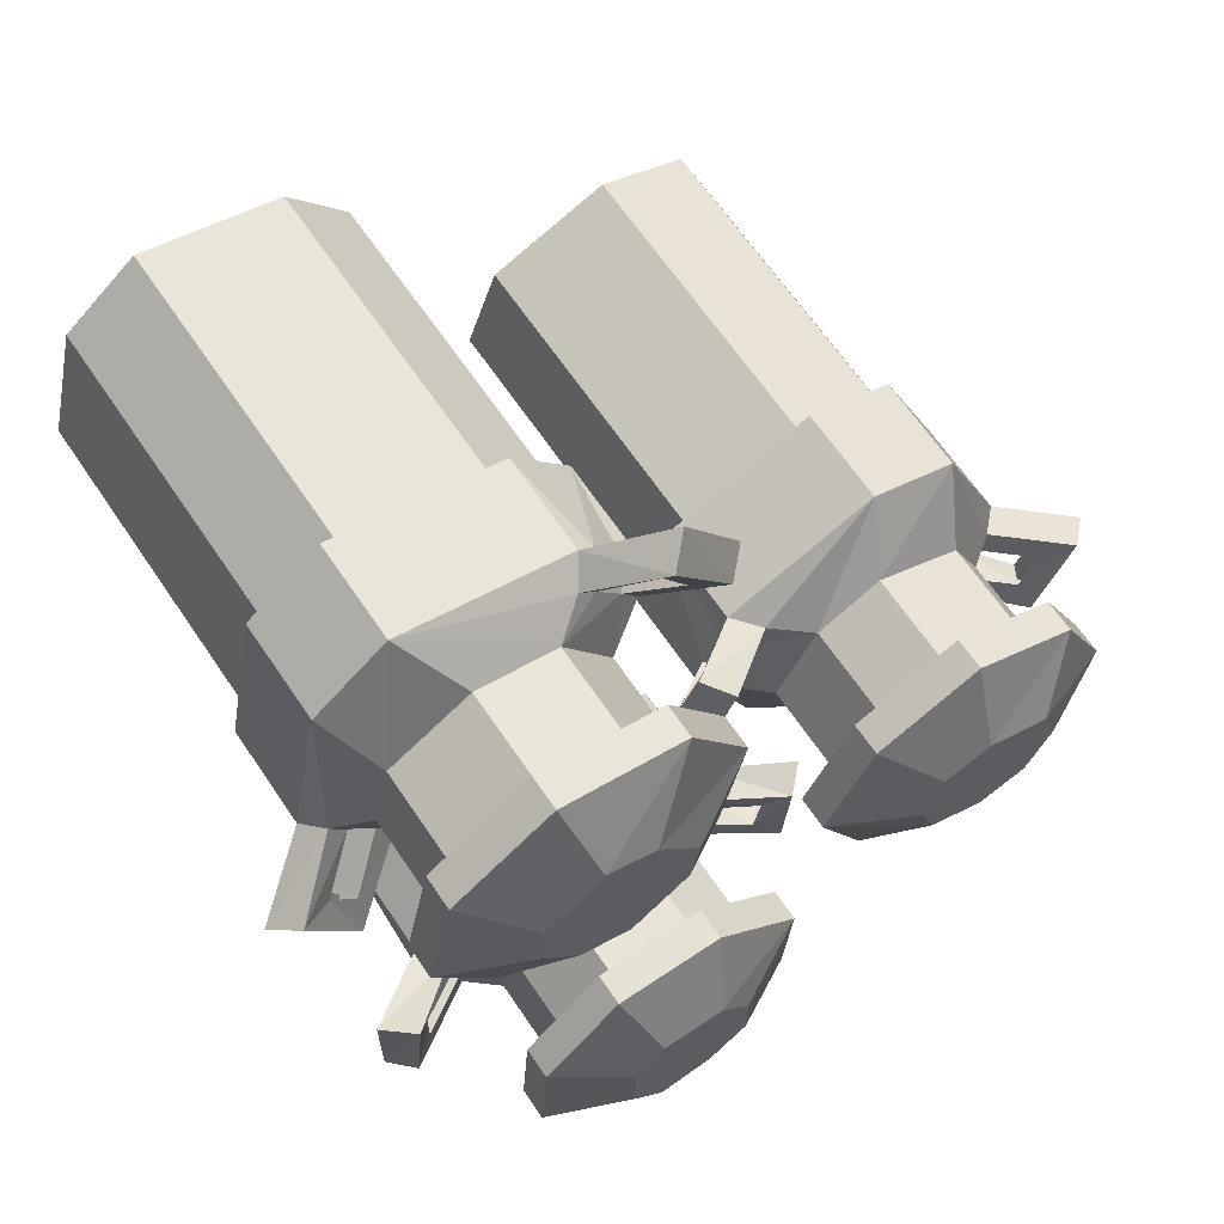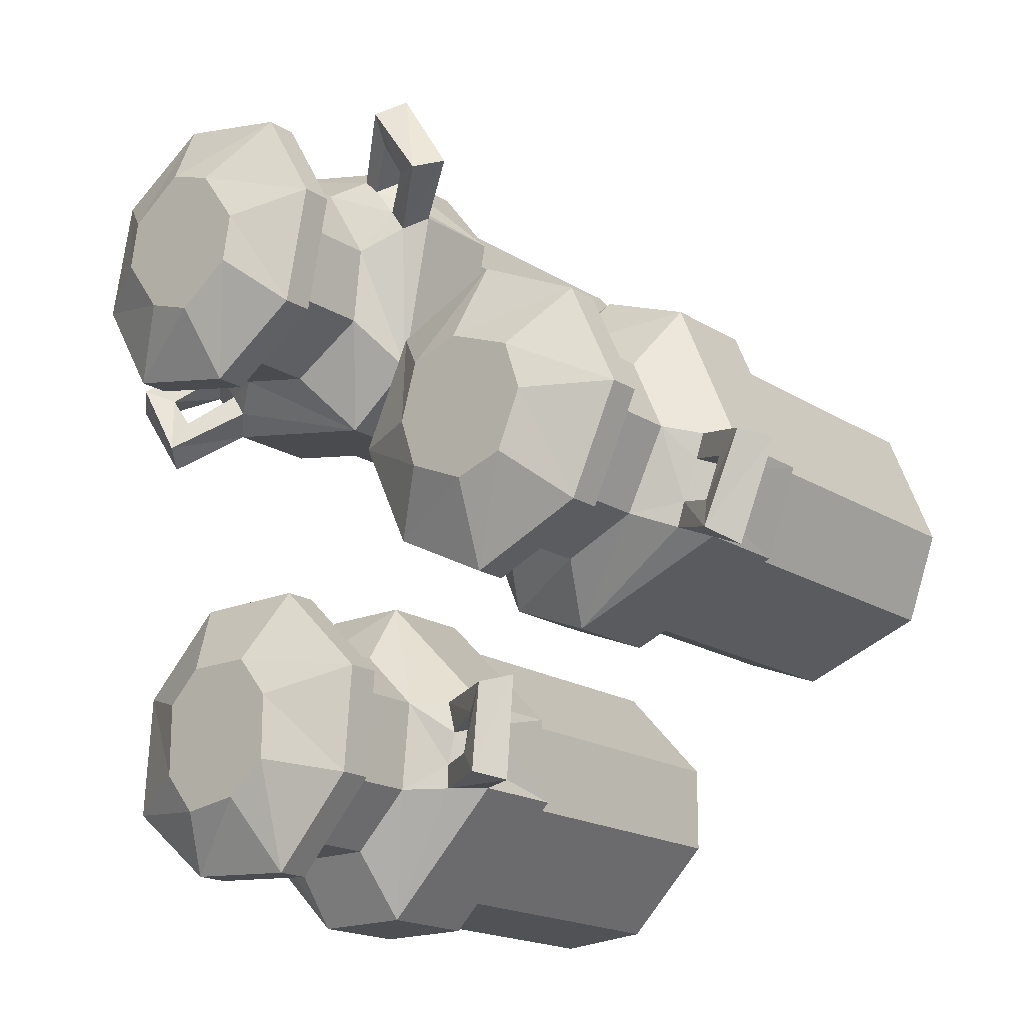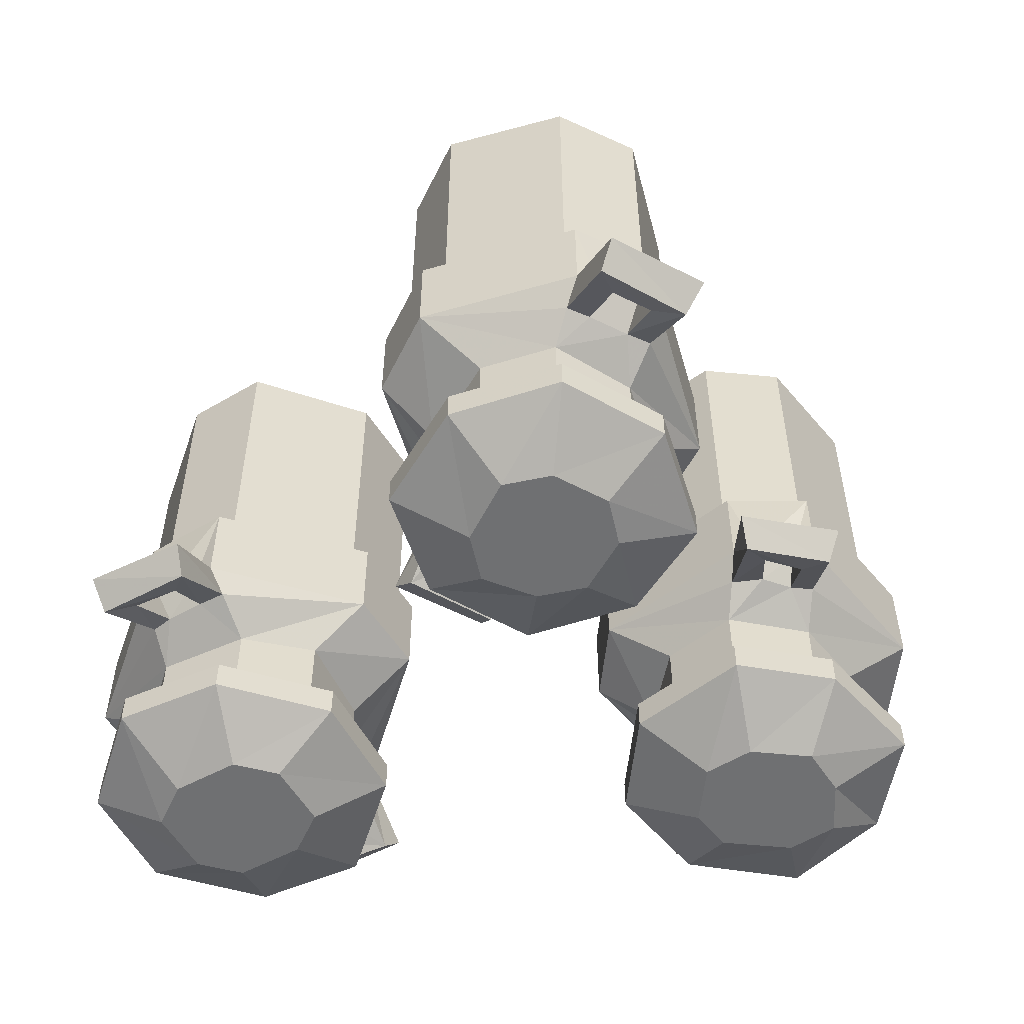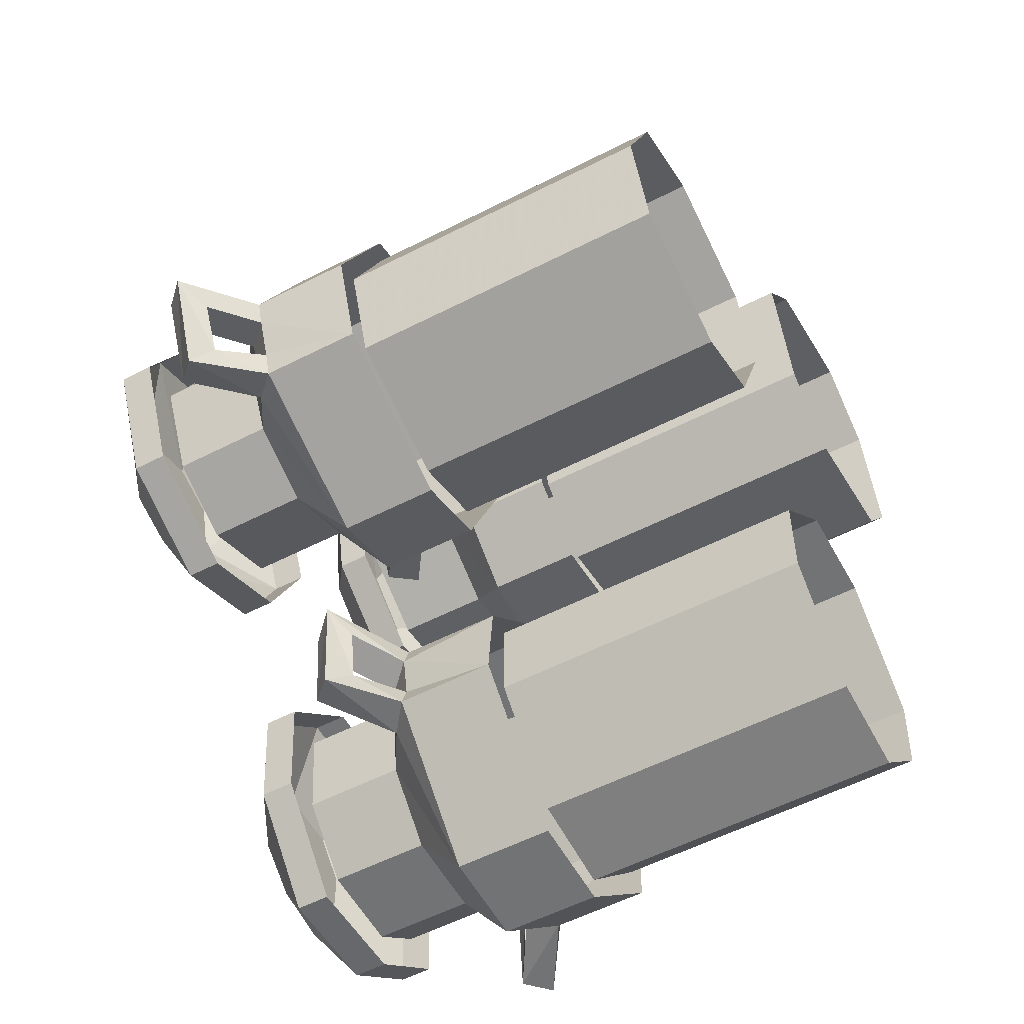
<metadata>
{"format":"obj","ext":"obj","renderer":"f3d","projection":"perspective","resolution":1024,"background":"white","views":[{"elev":64.9,"azim":-34.0,"up":"+Z"},{"elev":-18.0,"azim":39.4,"up":"+Z"},{"elev":-54.9,"azim":84.1,"up":"+Y"},{"elev":-55.9,"azim":118.3,"up":"+Z"}]}
</metadata>
<code>
v -0.3281 -0.3984 0.375
v -0.3984 -0.3984 0.3203
v -0.3672 -0.4453 0.2734
v -0.2891 -0.4453 0.3203
v -0.2109 -0.4453 0.3047
v -0.1797 -0.4219 0.3203
v -0.1641 -0.3984 0.3359
v -0.1641 -0.3047 0.3359
v -0.3281 -0.3047 0.375
v -0.3984 -0.3047 0.3203
v -0.4297 -0.3984 0.1562
v -0.4141 -0.4219 0.1719
v -0.3828 -0.4453 0.1953
v -0.3828 -0.5391 0.1953
v -0.3672 -0.5391 0.2734
v -0.2891 -0.5391 0.3203
v -0.2109 -0.5391 0.3047
v -0.1641 -0.4453 0.2266
v -0.1406 -0.4219 0.2734
v -0.1641 -0.4219 0.3047
v -0.125 -0.4531 0.3359
v -0.125 -0.4688 0.3672
v -0.1016 -0.4453 0.3828
v -0.1484 -0.3984 0.3203
v -0.1094 -0.3047 0.2656
v -0.125 -0.3984 0.2812
v -0.1094 -0.3984 0.2656
v -0.1406 -0.3047 0.1016
v -0.1406 -0.3984 0.1016
v -0.2109 -0.3047 0.04688
v -0.2109 -0.3984 0.04688
v -0.3828 -0.3047 0.07812
v -0.3828 -0.3984 0.07812
v -0.3984 -0.3984 0.1016
v -0.4297 -0.3047 0.1562
v -0.4219 -0.3984 0.1328
v -0.1719 -0.4453 0.1484
v -0.25 -0.4453 0.1016
v -0.3281 -0.4453 0.1172
v -0.3594 -0.4219 0.09375
v -0.4219 -0.4688 0.05469
v -0.4375 -0.4453 0.03906
v -0.4297 -0.4297 0.07031
v -0.375 -0.4219 0.1172
v -0.3984 -0.4219 0.1484
v -0.4375 -0.4531 0.1172
v -0.4609 -0.4297 0.1172
v -0.4922 -0.4453 0.1172
v -0.4688 -0.4688 0.1328
v -0.3281 -0.5391 0.1172
v -0.4141 -0.4531 0.08594
v -0.125 -0.4219 0.25
v -0.07031 -0.4688 0.2891
v -0.1016 -0.4531 0.2969
v -0.1094 -0.4297 0.3516
v -0.07812 -0.4297 0.3047
v -0.04688 -0.4453 0.2969
v -0.1641 -0.5391 0.2266
v -0.1719 -0.5391 0.1484
v -0.25 -0.5391 0.1016
v -0.125 0 0.25
v -0.1797 0 0.3203
v -0.1797 -0.3047 0.3203
v -0.125 -0.3047 0.25
v -0.1562 0 0.1172
v -0.1562 -0.3047 0.1172
v -0.2266 0 0.0625
v -0.2266 -0.3047 0.0625
v -0.3594 0 0.09375
v -0.3594 -0.3047 0.09375
v -0.4141 0 0.1719
v -0.4141 -0.3047 0.1719
v -0.3828 0 0.2969
v -0.3828 -0.3047 0.2969
v -0.3125 0 0.3516
v -0.3125 -0.3047 0.3516
v -0.125 -0.5391 0.2422
v -0.1797 -0.5391 0.3359
v -0.1797 -0.5703 0.3359
v -0.125 -0.5703 0.2422
v -0.1484 -0.5391 0.125
v -0.1484 -0.5703 0.125
v -0.2422 -0.5391 0.0625
v -0.2422 -0.5703 0.0625
v -0.3594 -0.5391 0.08594
v -0.3594 -0.5703 0.08594
v -0.4141 -0.5391 0.1797
v -0.4141 -0.5703 0.1797
v -0.3906 -0.5391 0.2969
v -0.3906 -0.5703 0.2969
v -0.2969 -0.5391 0.3594
v -0.2969 -0.5703 0.3594
v -0.2812 -0.6094 0.2891
v -0.2344 -0.6094 0.2734
v -0.1953 -0.6094 0.2188
v -0.2031 -0.6094 0.1719
v -0.2578 -0.6094 0.1328
v -0.3047 -0.6094 0.1484
v -0.3438 -0.6094 0.2031
v -0.3359 -0.6094 0.25
v 0.2188 -0.3984 0.07031
v 0.1328 -0.3984 0.1016
v 0.1094 -0.4453 0.04688
v 0.1953 -0.4453 0.007812
v 0.2266 -0.4453 -0.0625
v 0.2578 -0.4219 -0.07031
v 0.2812 -0.3984 -0.07812
v 0.2812 -0.3047 -0.07812
v 0.2188 -0.3047 0.07031
v 0.1328 -0.3047 0.1016
v -0.01562 -0.3984 0.03906
v 0.007812 -0.4219 0.03125
v 0.04688 -0.4453 0.01562
v 0.04688 -0.5391 0.01562
v 0.1094 -0.5391 0.04688
v 0.1953 -0.5391 0.007812
v 0.2266 -0.5391 -0.0625
v 0.1875 -0.4453 -0.1406
v 0.2344 -0.4219 -0.1328
v 0.25 -0.4219 -0.09375
v 0.2969 -0.4531 -0.1094
v 0.3281 -0.4688 -0.09375
v 0.3516 -0.4453 -0.1016
v 0.2734 -0.3984 -0.1016
v 0.25 -0.3047 -0.1641
v 0.2578 -0.3984 -0.1406
v 0.25 -0.3984 -0.1641
v 0.09375 -0.3047 -0.2266
v 0.09375 -0.3984 -0.2266
v 0.01562 -0.3047 -0.1953
v 0.01562 -0.3984 -0.1953
v -0.04688 -0.3047 -0.04688
v -0.04688 -0.3984 -0.04688
v -0.03906 -0.3984 -0.02344
v -0.01562 -0.3047 0.03906
v -0.02344 -0.3984 0.01562
v 0.1172 -0.4453 -0.1719
v 0.03906 -0.4453 -0.1328
v 0.007812 -0.4453 -0.0625
v -0.02344 -0.4219 -0.05469
v -0.09375 -0.4688 -0.03125
v -0.1172 -0.4453 -0.02344
v -0.08594 -0.4297 -0.007812
v -0.01562 -0.4219 -0.03125
v 0 -0.4219 0.007812
v -0.04688 -0.4531 0.02344
v -0.0625 -0.4297 0.03906
v -0.07812 -0.4453 0.07031
v -0.05469 -0.4688 0.05469
v 0.007812 -0.5391 -0.0625
v -0.0625 -0.4531 -0.01562
v 0.2266 -0.4219 -0.1562
v 0.2891 -0.4688 -0.1797
v 0.2812 -0.4531 -0.1484
v 0.3203 -0.4297 -0.1172
v 0.2969 -0.4297 -0.1641
v 0.3125 -0.4453 -0.1953
v 0.1875 -0.5391 -0.1406
v 0.1172 -0.5391 -0.1719
v 0.03906 -0.5391 -0.1328
v 0.2266 0 -0.1562
v 0.2578 0 -0.07031
v 0.2578 -0.3047 -0.07031
v 0.2266 -0.3047 -0.1562
v 0.1016 0 -0.2031
v 0.1016 -0.3047 -0.2031
v 0.02344 0 -0.1719
v 0.02344 -0.3047 -0.1719
v -0.02344 0 -0.05469
v -0.02344 -0.3047 -0.05469
v 0.007812 0 0.03125
v 0.007812 -0.3047 0.03125
v 0.125 0 0.07812
v 0.125 -0.3047 0.07812
v 0.2109 0 0.04688
v 0.2109 -0.3047 0.04688
v 0.2188 -0.5391 -0.1641
v 0.2656 -0.5391 -0.0625
v 0.2656 -0.5703 -0.0625
v 0.2188 -0.5703 -0.1641
v 0.1094 -0.5391 -0.2109
v 0.1094 -0.5703 -0.2109
v 0.01562 -0.5391 -0.1641
v 0.01562 -0.5703 -0.1641
v -0.03125 -0.5391 -0.0625
v -0.03125 -0.5703 -0.0625
v 0.01562 -0.5391 0.03906
v 0.01562 -0.5703 0.03906
v 0.1172 -0.5391 0.08594
v 0.1172 -0.5703 0.08594
v 0.2188 -0.5391 0.03906
v 0.2188 -0.5703 0.03906
v 0.1719 -0.6094 -0.01562
v 0.1875 -0.6094 -0.0625
v 0.1641 -0.6094 -0.1172
v 0.1172 -0.6094 -0.1328
v 0.0625 -0.6094 -0.1094
v 0.04688 -0.6094 -0.0625
v 0.0625 -0.6094 -0.007812
v 0.1094 -0.6094 0.007812
v -0.2344 -0.3984 -0.4844
v -0.1406 -0.3984 -0.4844
v -0.1484 -0.4453 -0.4219
v -0.2344 -0.4453 -0.4219
v -0.2891 -0.4453 -0.375
v -0.3203 -0.4219 -0.3672
v -0.3438 -0.3984 -0.375
v -0.3438 -0.3047 -0.375
v -0.2344 -0.3047 -0.4844
v -0.1406 -0.3047 -0.4844
v -0.02344 -0.3984 -0.3672
v -0.05469 -0.4219 -0.3672
v -0.09375 -0.4453 -0.3672
v -0.09375 -0.5391 -0.3672
v -0.1484 -0.5391 -0.4219
v -0.2344 -0.5391 -0.4219
v -0.2891 -0.5391 -0.375
v -0.2812 -0.4453 -0.2812
v -0.3203 -0.4219 -0.3047
v -0.3203 -0.4219 -0.3438
v -0.375 -0.4531 -0.3516
v -0.3984 -0.4688 -0.375
v -0.4219 -0.4453 -0.375
v -0.3516 -0.3984 -0.3438
v -0.3516 -0.3047 -0.2812
v -0.3516 -0.3984 -0.3047
v -0.3516 -0.3984 -0.2812
v -0.2344 -0.3047 -0.1641
v -0.2344 -0.3984 -0.1641
v -0.1484 -0.3047 -0.1641
v -0.1484 -0.3984 -0.1641
v -0.03125 -0.3047 -0.2812
v -0.03125 -0.3984 -0.2812
v -0.02344 -0.3984 -0.3047
v -0.02344 -0.3047 -0.3672
v -0.03125 -0.3984 -0.3438
v -0.2266 -0.4453 -0.2188
v -0.1406 -0.4453 -0.2266
v -0.08594 -0.4453 -0.2812
v -0.05469 -0.4219 -0.2812
v 0.02344 -0.4688 -0.2812
v 0.04688 -0.4453 -0.2734
v 0.02344 -0.4297 -0.2969
v -0.04688 -0.4219 -0.3125
v -0.05469 -0.4219 -0.3438
v -0.007812 -0.4531 -0.3438
v 0.01562 -0.4297 -0.3516
v 0.03906 -0.4453 -0.375
v 0.01562 -0.4688 -0.3672
v -0.08594 -0.5391 -0.2812
v 0 -0.4531 -0.3047
v -0.3281 -0.4219 -0.2812
v -0.3906 -0.4688 -0.2812
v -0.375 -0.4531 -0.3047
v -0.3984 -0.4297 -0.3516
v -0.3906 -0.4297 -0.2969
v -0.4219 -0.4453 -0.2734
v -0.2812 -0.5391 -0.2812
v -0.2266 -0.5391 -0.2188
v -0.1406 -0.5391 -0.2266
v -0.3281 0 -0.2812
v -0.3203 0 -0.3672
v -0.3203 -0.3047 -0.3672
v -0.3281 -0.3047 -0.2812
v -0.2344 0 -0.1875
v -0.2344 -0.3047 -0.1875
v -0.1406 0 -0.1875
v -0.1406 -0.3047 -0.1875
v -0.05469 0 -0.2812
v -0.05469 -0.3047 -0.2812
v -0.05469 0 -0.3672
v -0.05469 -0.3047 -0.3672
v -0.1406 0 -0.4531
v -0.1406 -0.3047 -0.4531
v -0.2344 0 -0.4609
v -0.2344 -0.3047 -0.4609
v -0.3203 -0.5391 -0.2656
v -0.3281 -0.5391 -0.3828
v -0.3281 -0.5703 -0.3828
v -0.3203 -0.5703 -0.2656
v -0.2422 -0.5391 -0.1875
v -0.2422 -0.5703 -0.1875
v -0.1328 -0.5391 -0.1875
v -0.1328 -0.5703 -0.1875
v -0.04688 -0.5391 -0.2734
v -0.04688 -0.5703 -0.2734
v -0.05469 -0.5391 -0.375
v -0.05469 -0.5703 -0.375
v -0.1328 -0.5391 -0.4609
v -0.1328 -0.5703 -0.4609
v -0.2422 -0.5391 -0.4531
v -0.2422 -0.5703 -0.4531
v -0.2188 -0.6094 -0.3984
v -0.25 -0.6094 -0.3594
v -0.25 -0.6094 -0.2891
v -0.2188 -0.6094 -0.2578
v -0.1562 -0.6094 -0.2578
v -0.125 -0.6094 -0.2969
v -0.125 -0.6094 -0.3594
v -0.1641 -0.6094 -0.3906
f 1 2 3
f 1 3 4
f 1 4 5
f 1 5 6
f 1 6 7
f 1 7 8
f 1 8 9
f 1 9 2
f 2 9 10
f 2 10 11
f 2 11 12
f 2 12 13
f 2 13 3
f 5 18 19
f 5 19 20
f 5 20 6
f 6 20 21
f 6 21 22
f 6 22 7
f 7 22 23
f 7 23 24
f 7 24 8
f 8 24 25
f 25 24 26
f 25 26 27
f 25 27 28
f 28 27 29
f 28 29 30
f 30 29 31
f 30 31 32
f 32 31 33
f 32 33 34
f 32 34 35
f 35 34 36
f 35 36 11
f 35 11 10
f 31 29 37
f 31 37 38
f 31 38 39
f 31 39 40
f 31 40 33
f 33 40 41
f 33 41 42
f 33 42 34
f 34 42 43
f 34 43 44
f 34 44 36
f 36 44 45
f 36 45 46
f 36 46 47
f 36 47 11
f 11 47 48
f 11 48 12
f 12 48 49
f 12 49 45
f 12 45 13
f 13 45 39
f 39 45 44
f 39 44 40
f 40 44 51
f 40 51 41
f 41 51 46
f 41 46 49
f 41 49 42
f 42 49 48
f 42 48 47
f 42 47 43
f 43 51 44
f 45 49 46
f 18 52 19
f 19 52 53
f 19 53 54
f 19 54 26
f 19 26 20
f 20 26 24
f 20 24 55
f 20 55 21
f 26 54 56
f 26 56 27
f 27 56 57
f 27 57 52
f 27 52 29
f 29 52 18
f 29 18 37
f 57 53 52
f 53 57 23
f 53 23 22
f 53 22 54
f 54 22 21
f 23 57 56
f 23 56 55
f 23 55 24
f 77 78 79
f 77 79 80
f 77 80 81
f 81 80 82
f 81 82 83
f 83 82 84
f 83 84 85
f 85 84 86
f 85 86 87
f 87 86 88
f 87 88 89
f 89 88 90
f 89 90 91
f 91 90 92
f 91 92 78
f 78 92 79
f 79 92 93
f 79 93 94
f 79 94 80
f 80 94 95
f 80 95 82
f 82 95 96
f 82 96 84
f 84 96 97
f 84 97 86
f 86 97 98
f 86 98 88
f 88 98 99
f 88 99 90
f 90 99 100
f 90 100 92
f 92 100 93
f 93 100 96
f 93 96 94
f 94 96 95
f 96 100 99
f 96 99 98
f 96 98 97
f 101 102 103
f 101 103 104
f 101 104 105
f 101 105 106
f 101 106 107
f 101 107 108
f 101 108 109
f 101 109 102
f 102 109 110
f 102 110 111
f 102 111 112
f 102 112 113
f 102 113 103
f 105 118 119
f 105 119 120
f 105 120 106
f 106 120 121
f 106 121 122
f 106 122 107
f 107 122 123
f 107 123 124
f 107 124 108
f 108 124 125
f 125 124 126
f 125 126 127
f 125 127 128
f 128 127 129
f 128 129 130
f 130 129 131
f 130 131 132
f 132 131 133
f 132 133 134
f 132 134 135
f 135 134 136
f 135 136 111
f 135 111 110
f 131 129 137
f 131 137 138
f 131 138 139
f 131 139 140
f 131 140 133
f 133 140 141
f 133 141 142
f 133 142 134
f 134 142 143
f 134 143 144
f 134 144 136
f 136 144 145
f 136 145 146
f 136 146 147
f 136 147 111
f 111 147 148
f 111 148 112
f 112 148 149
f 112 149 145
f 112 145 113
f 113 145 139
f 139 145 144
f 139 144 140
f 140 144 151
f 140 151 141
f 141 151 146
f 141 146 149
f 141 149 142
f 142 149 148
f 142 148 147
f 142 147 143
f 143 151 144
f 145 149 146
f 118 152 119
f 119 152 153
f 119 153 154
f 119 154 126
f 119 126 120
f 120 126 124
f 120 124 155
f 120 155 121
f 126 154 156
f 126 156 127
f 127 156 157
f 127 157 152
f 127 152 129
f 129 152 118
f 129 118 137
f 157 153 152
f 153 157 123
f 153 123 122
f 153 122 154
f 154 122 121
f 123 157 156
f 123 156 155
f 123 155 124
f 177 178 179
f 177 179 180
f 177 180 181
f 181 180 182
f 181 182 183
f 183 182 184
f 183 184 185
f 185 184 186
f 185 186 187
f 187 186 188
f 187 188 189
f 189 188 190
f 189 190 191
f 191 190 192
f 191 192 178
f 178 192 179
f 179 192 193
f 179 193 194
f 179 194 180
f 180 194 195
f 180 195 182
f 182 195 196
f 182 196 184
f 184 196 197
f 184 197 186
f 186 197 198
f 186 198 188
f 188 198 199
f 188 199 190
f 190 199 200
f 190 200 192
f 192 200 193
f 193 200 196
f 193 196 194
f 194 196 195
f 196 200 199
f 196 199 198
f 196 198 197
f 201 202 203
f 201 203 204
f 201 204 205
f 201 205 206
f 201 206 207
f 201 207 208
f 201 208 209
f 201 209 202
f 202 209 210
f 202 210 211
f 202 211 212
f 202 212 213
f 202 213 203
f 205 218 219
f 205 219 220
f 205 220 206
f 206 220 221
f 206 221 222
f 206 222 207
f 207 222 223
f 207 223 224
f 207 224 208
f 208 224 225
f 225 224 226
f 225 226 227
f 225 227 228
f 228 227 229
f 228 229 230
f 230 229 231
f 230 231 232
f 232 231 233
f 232 233 234
f 232 234 235
f 235 234 236
f 235 236 211
f 235 211 210
f 231 229 237
f 231 237 238
f 231 238 239
f 231 239 240
f 231 240 233
f 233 240 241
f 233 241 242
f 233 242 234
f 234 242 243
f 234 243 244
f 234 244 236
f 236 244 245
f 236 245 246
f 236 246 247
f 236 247 211
f 211 247 248
f 211 248 212
f 212 248 249
f 212 249 245
f 212 245 213
f 213 245 239
f 239 245 244
f 239 244 240
f 240 244 251
f 240 251 241
f 241 251 246
f 241 246 249
f 241 249 242
f 242 249 248
f 242 248 247
f 242 247 243
f 243 251 244
f 245 249 246
f 218 252 219
f 219 252 253
f 219 253 254
f 219 254 226
f 219 226 220
f 220 226 224
f 220 224 255
f 220 255 221
f 226 254 256
f 226 256 227
f 227 256 257
f 227 257 252
f 227 252 229
f 229 252 218
f 229 218 237
f 257 253 252
f 253 257 223
f 253 223 222
f 253 222 254
f 254 222 221
f 223 257 256
f 223 256 255
f 223 255 224
f 277 278 279
f 277 279 280
f 277 280 281
f 281 280 282
f 281 282 283
f 283 282 284
f 283 284 285
f 285 284 286
f 285 286 287
f 287 286 288
f 287 288 289
f 289 288 290
f 289 290 291
f 291 290 292
f 291 292 278
f 278 292 279
f 279 292 293
f 279 293 294
f 279 294 280
f 280 294 295
f 280 295 282
f 282 295 296
f 282 296 284
f 284 296 297
f 284 297 286
f 286 297 298
f 286 298 288
f 288 298 299
f 288 299 290
f 290 299 300
f 290 300 292
f 292 300 293
f 293 300 296
f 293 296 294
f 294 296 295
f 296 300 299
f 296 299 298
f 296 298 297
f 3 13 14
f 3 14 15
f 3 15 4
f 4 15 16
f 4 16 5
f 5 16 17
f 5 17 18
f 13 39 50
f 13 50 14
f 37 18 58
f 37 58 59
f 37 59 38
f 38 59 60
f 38 60 39
f 39 60 50
f 18 17 58
f 103 113 114
f 103 114 115
f 103 115 104
f 104 115 116
f 104 116 105
f 105 116 117
f 105 117 118
f 113 139 150
f 113 150 114
f 137 118 158
f 137 158 159
f 137 159 138
f 138 159 160
f 138 160 139
f 139 160 150
f 118 117 158
f 203 213 214
f 203 214 215
f 203 215 204
f 204 215 216
f 204 216 205
f 205 216 217
f 205 217 218
f 213 239 250
f 213 250 214
f 237 218 258
f 237 258 259
f 237 259 238
f 238 259 260
f 238 260 239
f 239 260 250
f 218 217 258
f 61 62 63
f 61 63 64
f 61 64 65
f 65 64 66
f 65 66 67
f 67 66 68
f 67 68 69
f 69 68 70
f 69 70 71
f 71 70 72
f 71 72 73
f 73 72 74
f 73 74 75
f 75 74 76
f 75 76 62
f 62 76 63
f 161 162 163
f 161 163 164
f 161 164 165
f 165 164 166
f 165 166 167
f 167 166 168
f 167 168 169
f 169 168 170
f 169 170 171
f 171 170 172
f 171 172 173
f 173 172 174
f 173 174 175
f 175 174 176
f 175 176 162
f 162 176 163
f 261 262 263
f 261 263 264
f 261 264 265
f 265 264 266
f 265 266 267
f 267 266 268
f 267 268 269
f 269 268 270
f 269 270 271
f 271 270 272
f 271 272 273
f 273 272 274
f 273 274 275
f 275 274 276
f 275 276 262
f 262 276 263

</code>
